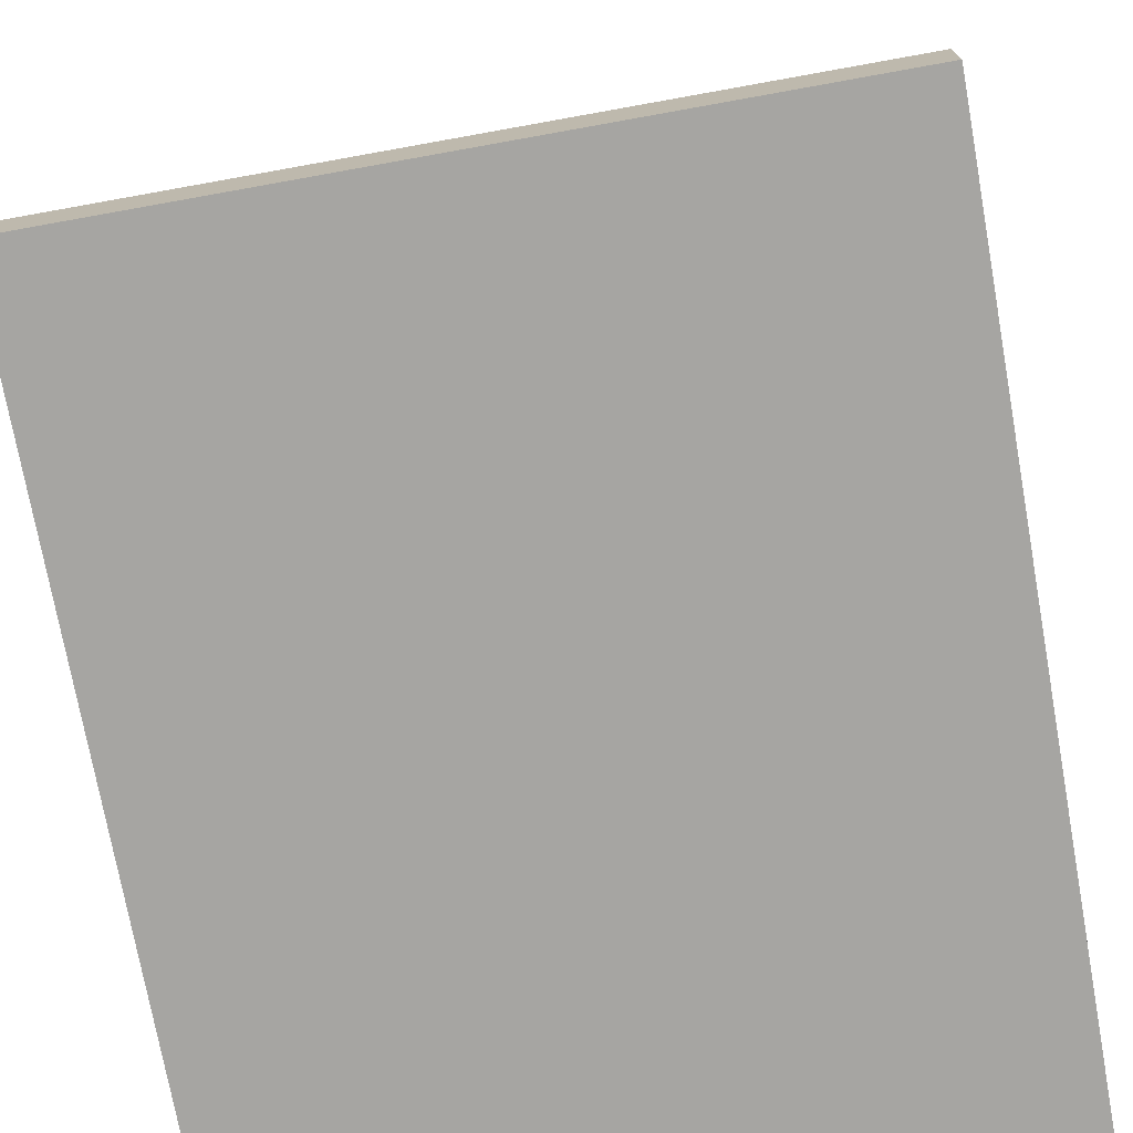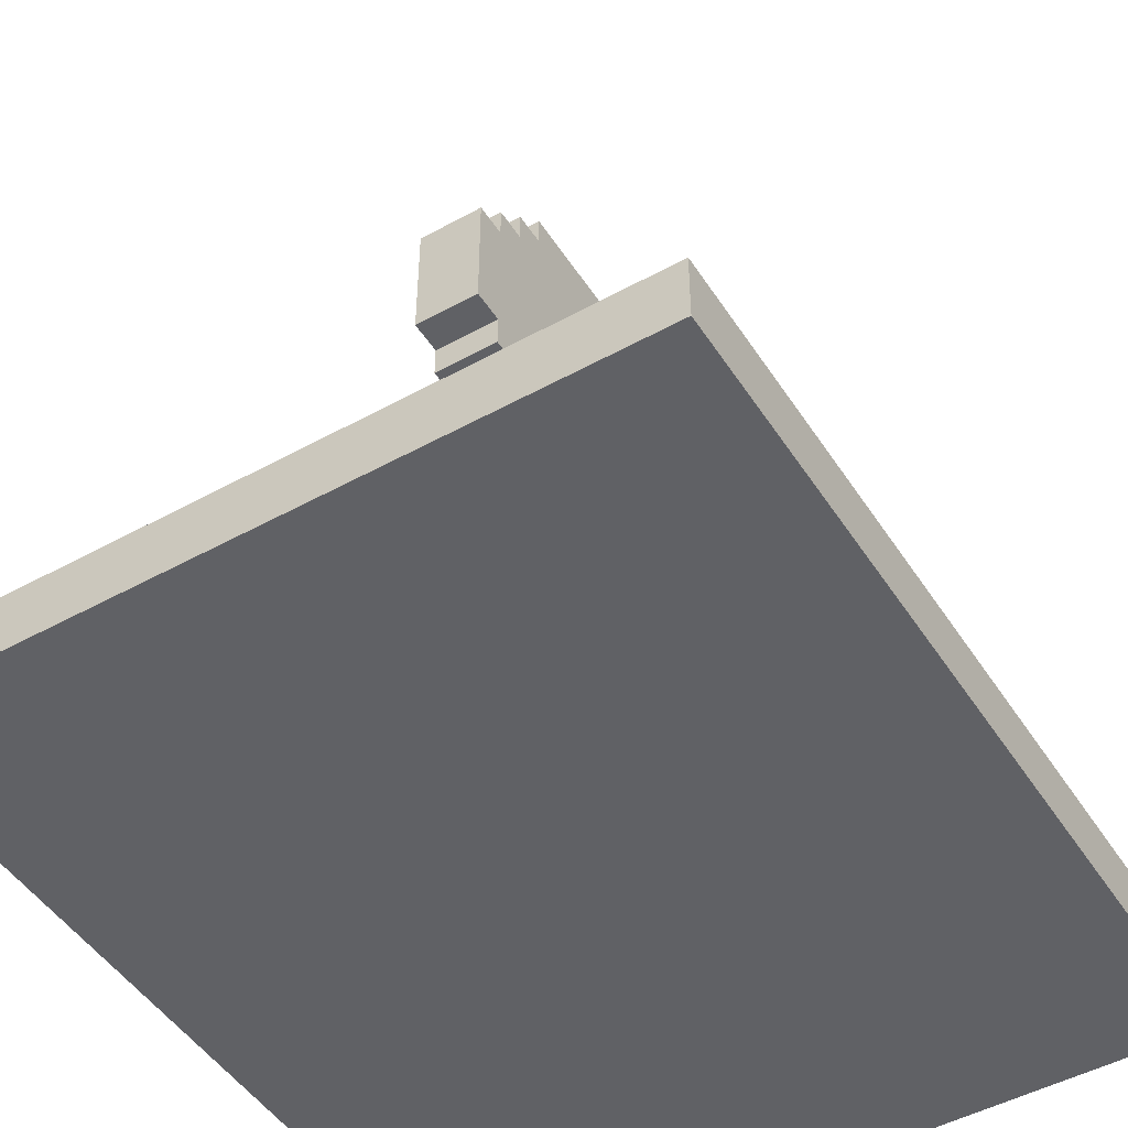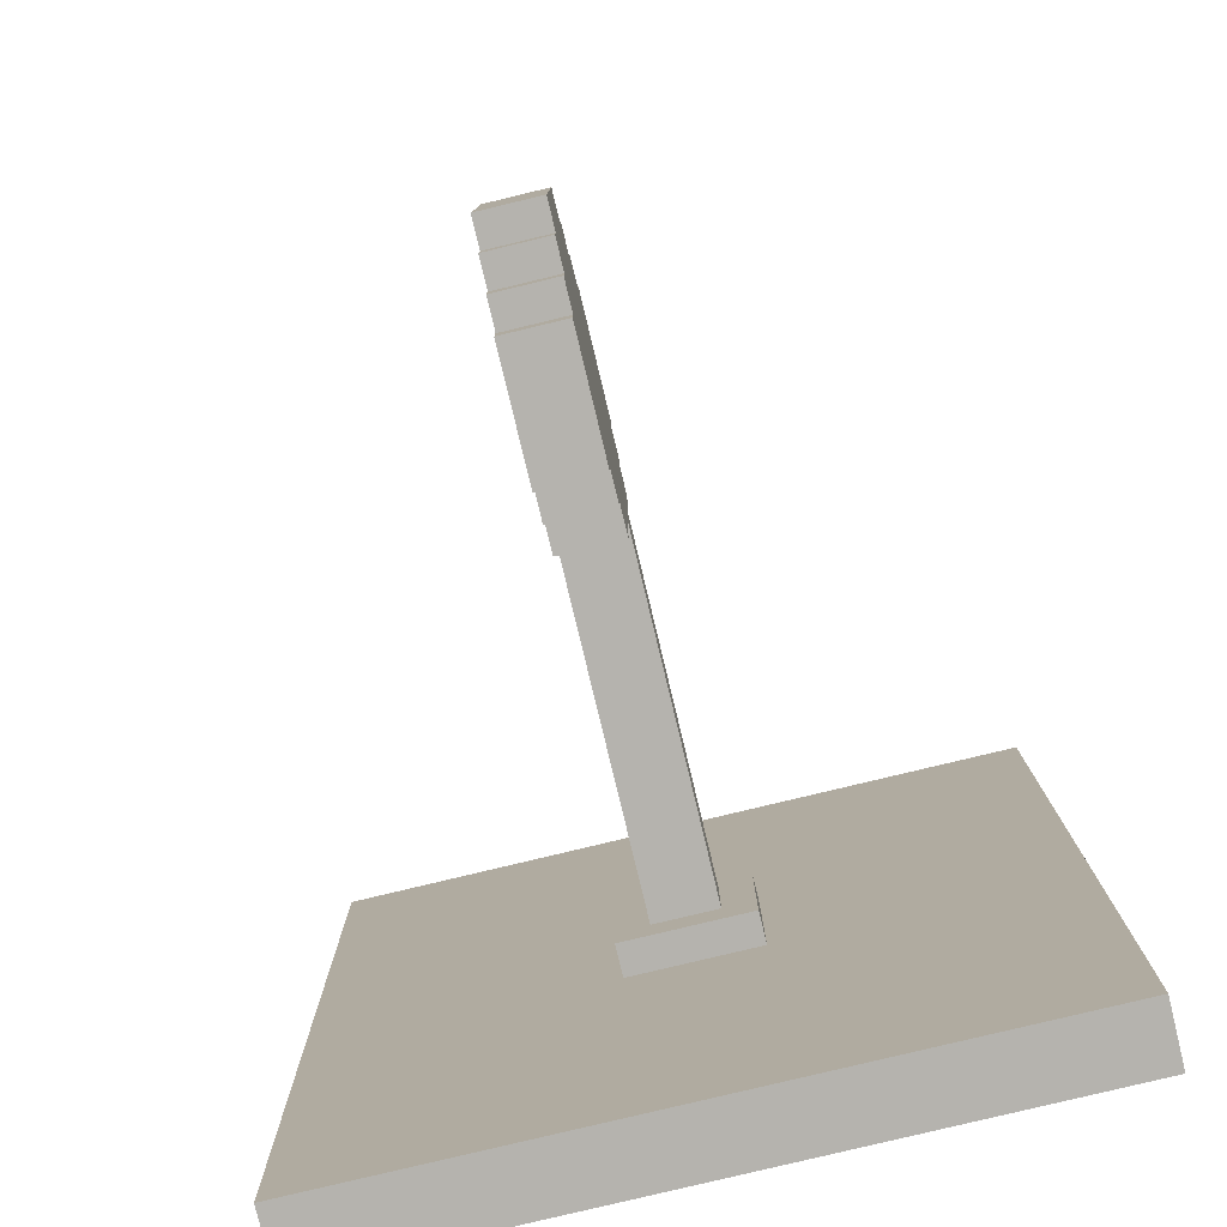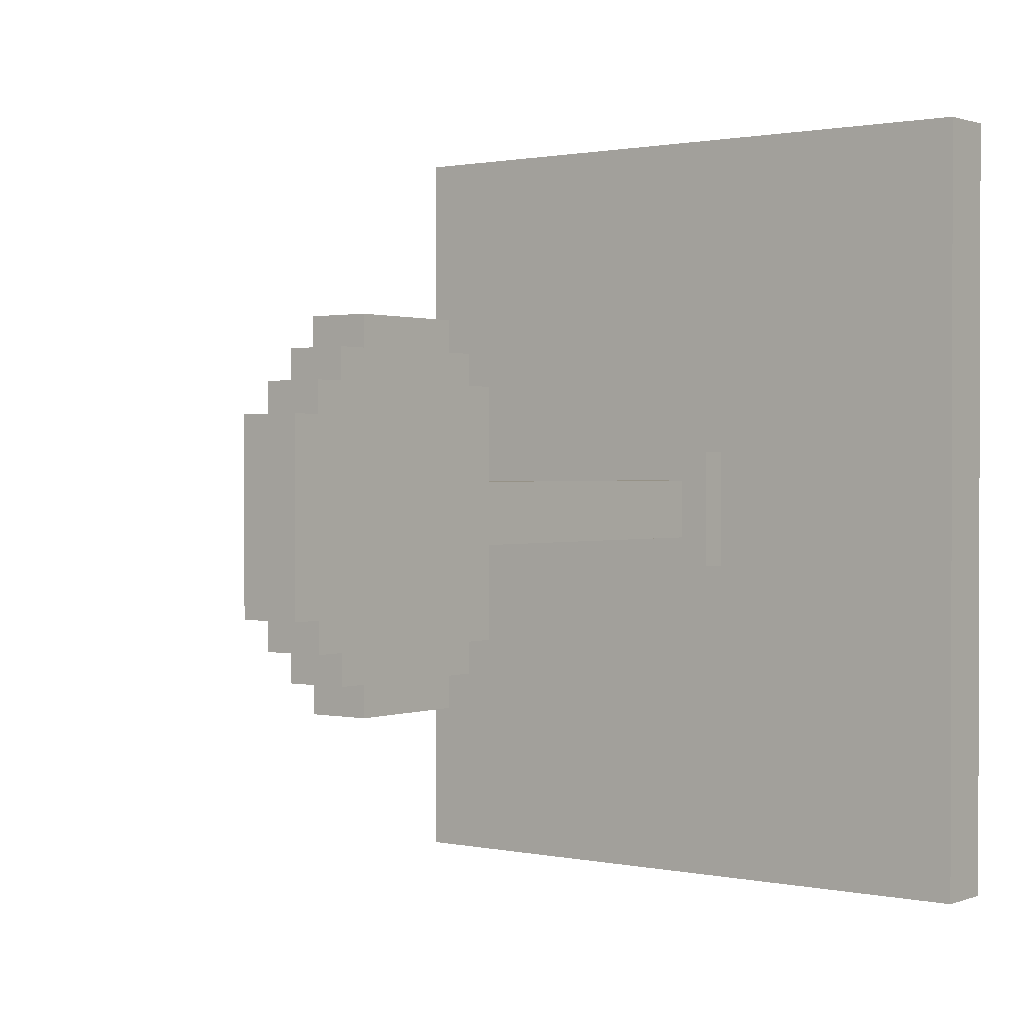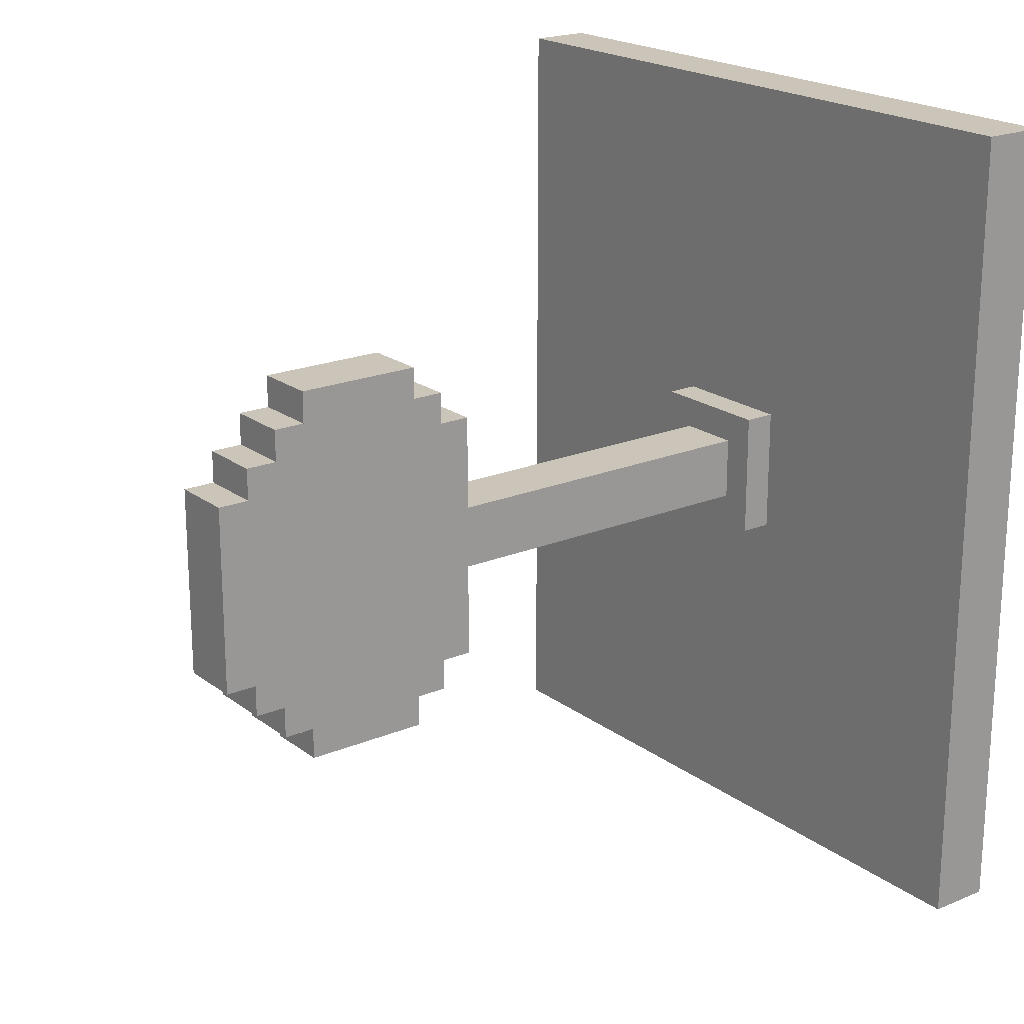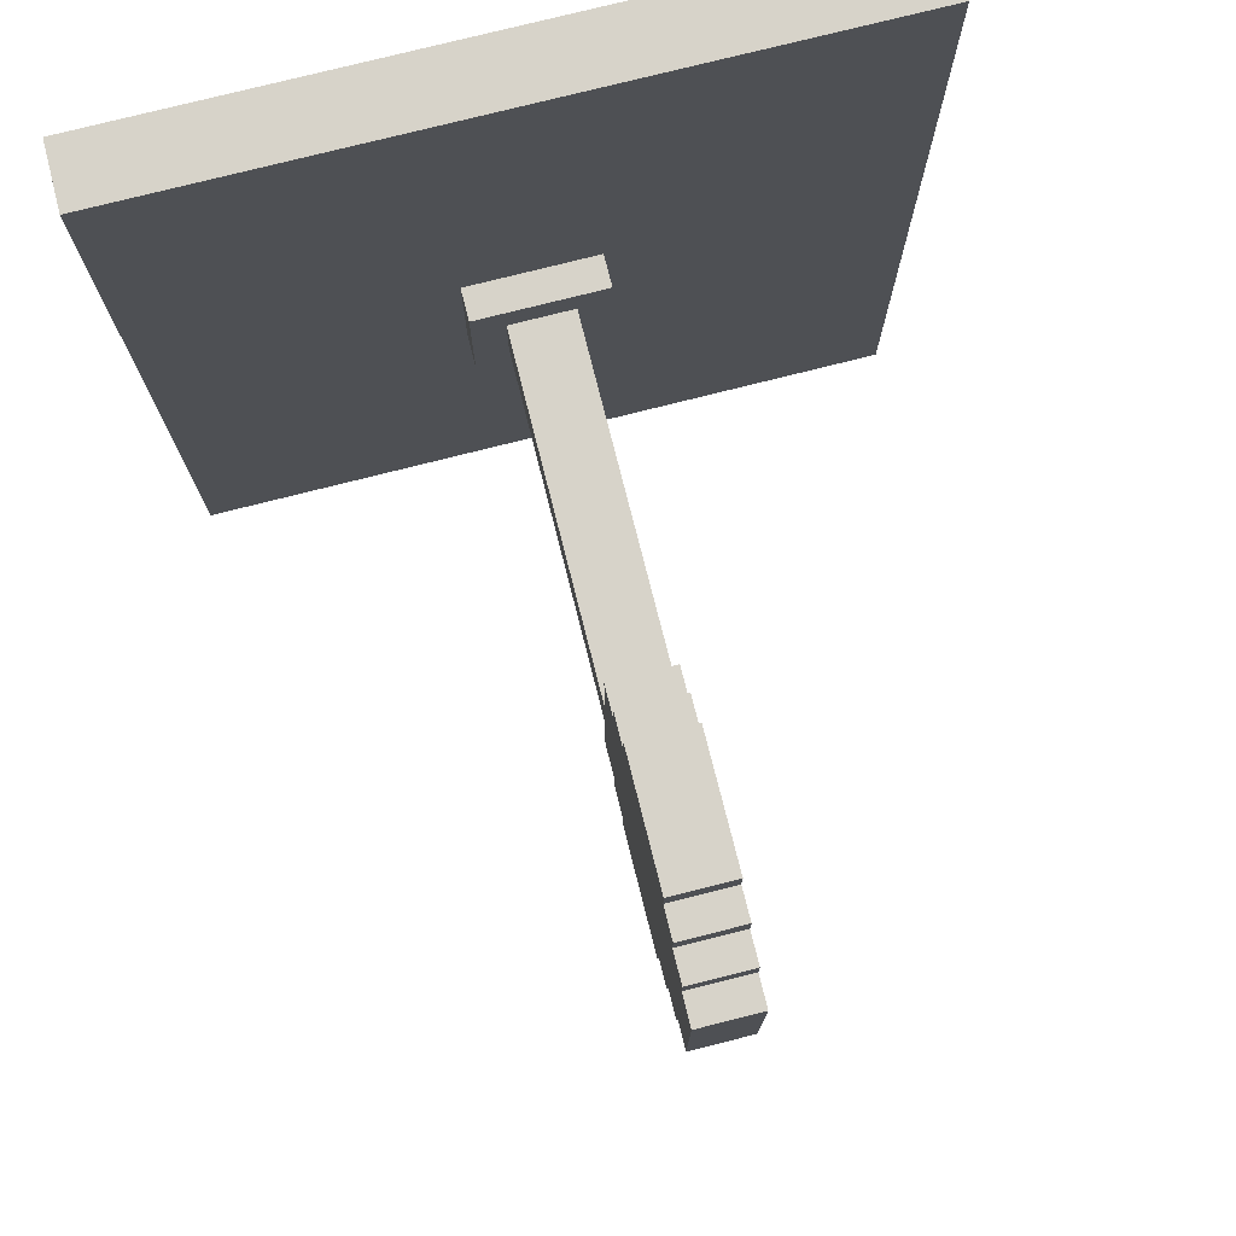
<metadata>
{"format":"obj","ext":"obj","renderer":"f3d","projection":"perspective","resolution":1024,"background":"white","views":[{"elev":-73.7,"azim":-169.8,"up":"+Y"},{"elev":-48.5,"azim":-148.4,"up":"+Y"},{"elev":-79.9,"azim":-166.5,"up":"+Z"},{"elev":1.0,"azim":-142.4,"up":"+Z"},{"elev":20.4,"azim":-127.0,"up":"+Z"},{"elev":76.4,"azim":165.8,"up":"+Z"}]}
</metadata>
<code>
g DeliveryRoof
v -11 0 13
v -11 0 -13
v -11 2 13
v -11 2 -13
v -2 2 2
v -2 2 -2
v -2 3 2
v -2 3 -2
v -1 3 1
v -1 3 -1
v -1 14 4
v -1 14 1
v -1 14 -1
v -1 14 -4
v -1 15 5
v -1 15 4
v -1 15 3
v -1 15 1
v -1 15 -1
v -1 15 -3
v -1 15 -4
v -1 15 -5
v -1 16 6
v -1 16 5
v -1 16 -5
v -1 16 -6
v -1 17 1
v -1 17 -1
v -1 19 1
v -1 19 -1
v -1 20 6
v -1 20 5
v -1 20 -5
v -1 20 -6
v -1 21 5
v -1 21 4
v -1 21 3
v -1 21 1
v -1 21 -1
v -1 21 -3
v -1 21 -4
v -1 21 -5
v -1 22 4
v -1 22 3
v -1 22 -3
v -1 22 -4
v -1 23 3
v -1 23 -3
v 1 3 1
v 1 3 -1
v 1 14 4
v 1 14 1
v 1 14 -1
v 1 14 -4
v 1 15 5
v 1 15 4
v 1 15 3
v 1 15 1
v 1 15 -1
v 1 15 -3
v 1 15 -4
v 1 15 -5
v 1 16 6
v 1 16 5
v 1 16 -5
v 1 16 -6
v 1 17 1
v 1 17 -1
v 1 19 1
v 1 19 -1
v 1 20 6
v 1 20 5
v 1 20 -5
v 1 20 -6
v 1 21 5
v 1 21 4
v 1 21 3
v 1 21 1
v 1 21 -1
v 1 21 -3
v 1 21 -4
v 1 21 -5
v 1 22 4
v 1 22 3
v 1 22 -3
v 1 22 -4
v 1 23 3
v 1 23 -3
v 2 2 2
v 2 2 -2
v 2 3 2
v 2 3 -2
v 11 0 13
v 11 0 -13
v 11 2 13
v 11 2 -13
v -11 0 13
v -11 2 13
v 11 0 13
v 11 2 13
v -1 16 6
v -1 20 6
v 1 16 6
v 1 20 6
v -1 15 5
v -1 16 5
v -1 20 5
v -1 21 5
v 1 15 5
v 1 16 5
v 1 20 5
v 1 21 5
v -1 14 4
v -1 15 4
v -1 21 4
v -1 22 4
v 1 14 4
v 1 15 4
v 1 21 4
v 1 22 4
v -1 22 3
v -1 23 3
v 1 22 3
v 1 23 3
v -2 2 2
v -2 3 2
v 2 2 2
v 2 3 2
v -1 3 1
v -1 14 1
v 1 3 1
v 1 14 1
v -1 3 -1
v -1 14 -1
v 1 3 -1
v 1 14 -1
v -2 2 -2
v -2 3 -2
v 2 2 -2
v 2 3 -2
v -1 22 -3
v -1 23 -3
v 1 22 -3
v 1 23 -3
v -1 14 -4
v -1 15 -4
v -1 21 -4
v -1 22 -4
v 1 14 -4
v 1 15 -4
v 1 21 -4
v 1 22 -4
v -1 15 -5
v -1 16 -5
v -1 20 -5
v -1 21 -5
v 1 15 -5
v 1 16 -5
v 1 20 -5
v 1 21 -5
v -1 16 -6
v -1 20 -6
v 1 16 -6
v 1 20 -6
v -11 0 -13
v -11 2 -13
v 11 0 -13
v 11 2 -13
v -11 0 13
v 11 0 13
v -11 0 -13
v 11 0 -13
v -1 14 4
v 1 14 4
v -1 14 1
v 1 14 1
v -1 14 -1
v 1 14 -1
v -1 14 -4
v 1 14 -4
v -1 15 5
v 1 15 5
v -1 15 4
v 1 15 4
v -1 15 -4
v 1 15 -4
v -1 15 -5
v 1 15 -5
v -1 16 6
v 1 16 6
v -1 16 5
v 1 16 5
v -1 16 -5
v 1 16 -5
v -1 16 -6
v 1 16 -6
v -11 2 13
v 11 2 13
v -2 2 2
v 2 2 2
v -2 2 -2
v 2 2 -2
v -11 2 -13
v 11 2 -13
v -2 3 2
v 2 3 2
v -1 3 1
v 1 3 1
v -1 3 -1
v 1 3 -1
v -2 3 -2
v 2 3 -2
v -1 20 6
v 1 20 6
v -1 20 5
v 1 20 5
v -1 20 -5
v 1 20 -5
v -1 20 -6
v 1 20 -6
v -1 21 5
v 1 21 5
v -1 21 4
v 1 21 4
v -1 21 -4
v 1 21 -4
v -1 21 -5
v 1 21 -5
v -1 22 4
v 1 22 4
v -1 22 3
v 1 22 3
v -1 22 -3
v 1 22 -3
v -1 22 -4
v 1 22 -4
v -1 23 3
v 1 23 3
v -1 23 -3
v 1 23 -3
f 3 2 1
f 4 2 3
f 7 6 5
f 8 6 7
f 12 10 9
f 13 10 12
f 16 12 11
f 16 14 13
f 16 13 12
f 17 14 16
f 18 14 17
f 19 14 18
f 20 14 19
f 21 14 20
f 24 16 15
f 24 17 16
f 25 22 21
f 25 21 20
f 27 18 17
f 27 19 18
f 28 20 19
f 28 19 27
f 29 27 17
f 29 28 27
f 30 20 28
f 30 28 29
f 31 24 23
f 32 17 24
f 32 24 31
f 33 26 25
f 33 25 20
f 34 26 33
f 35 17 32
f 36 17 35
f 37 29 17
f 37 17 36
f 38 30 29
f 38 29 37
f 39 20 30
f 39 30 38
f 40 33 20
f 40 20 39
f 41 33 40
f 42 33 41
f 43 38 37
f 43 39 38
f 43 41 40
f 43 40 39
f 43 37 36
f 44 41 43
f 45 41 44
f 46 41 45
f 47 45 44
f 48 45 47
f 49 50 52
f 52 50 53
f 51 52 56
f 53 54 56
f 52 53 56
f 56 54 57
f 57 54 58
f 58 54 59
f 59 54 60
f 60 54 61
f 55 56 64
f 56 57 64
f 61 62 65
f 60 61 65
f 57 58 67
f 58 59 67
f 59 60 68
f 67 59 68
f 57 67 69
f 67 68 69
f 68 60 70
f 69 68 70
f 63 64 71
f 64 57 72
f 71 64 72
f 65 66 73
f 60 65 73
f 73 66 74
f 72 57 75
f 75 57 76
f 57 69 77
f 76 57 77
f 69 70 78
f 77 69 78
f 70 60 79
f 78 70 79
f 60 73 80
f 79 60 80
f 80 73 81
f 81 73 82
f 77 78 83
f 78 79 83
f 80 81 83
f 79 80 83
f 76 77 83
f 83 81 84
f 84 81 85
f 85 81 86
f 84 85 87
f 87 85 88
f 89 90 91
f 91 90 92
f 93 94 95
f 95 94 96
f 99 98 97
f 100 98 99
f 103 102 101
f 104 102 103
f 109 106 105
f 110 106 109
f 111 108 107
f 112 108 111
f 117 114 113
f 118 114 117
f 119 116 115
f 120 116 119
f 123 122 121
f 124 122 123
f 127 126 125
f 128 126 127
f 131 130 129
f 132 130 131
f 133 134 135
f 135 134 136
f 137 138 139
f 139 138 140
f 141 142 143
f 143 142 144
f 145 146 149
f 149 146 150
f 147 148 151
f 151 148 152
f 153 154 157
f 157 154 158
f 155 156 159
f 159 156 160
f 161 162 163
f 163 162 164
f 165 166 167
f 167 166 168
f 171 170 169
f 172 170 171
f 175 174 173
f 176 174 175
f 179 178 177
f 180 178 179
f 183 182 181
f 184 182 183
f 187 186 185
f 188 186 187
f 191 190 189
f 192 190 191
f 195 194 193
f 196 194 195
f 197 198 199
f 199 198 200
f 197 199 201
f 200 198 202
f 197 201 203
f 201 202 203
f 202 198 204
f 203 202 204
f 205 206 207
f 207 206 208
f 205 207 209
f 208 206 210
f 205 209 211
f 209 210 211
f 210 206 212
f 211 210 212
f 213 214 215
f 215 214 216
f 217 218 219
f 219 218 220
f 221 222 223
f 223 222 224
f 225 226 227
f 227 226 228
f 229 230 231
f 231 230 232
f 233 234 235
f 235 234 236
f 237 238 239
f 239 238 240

</code>
